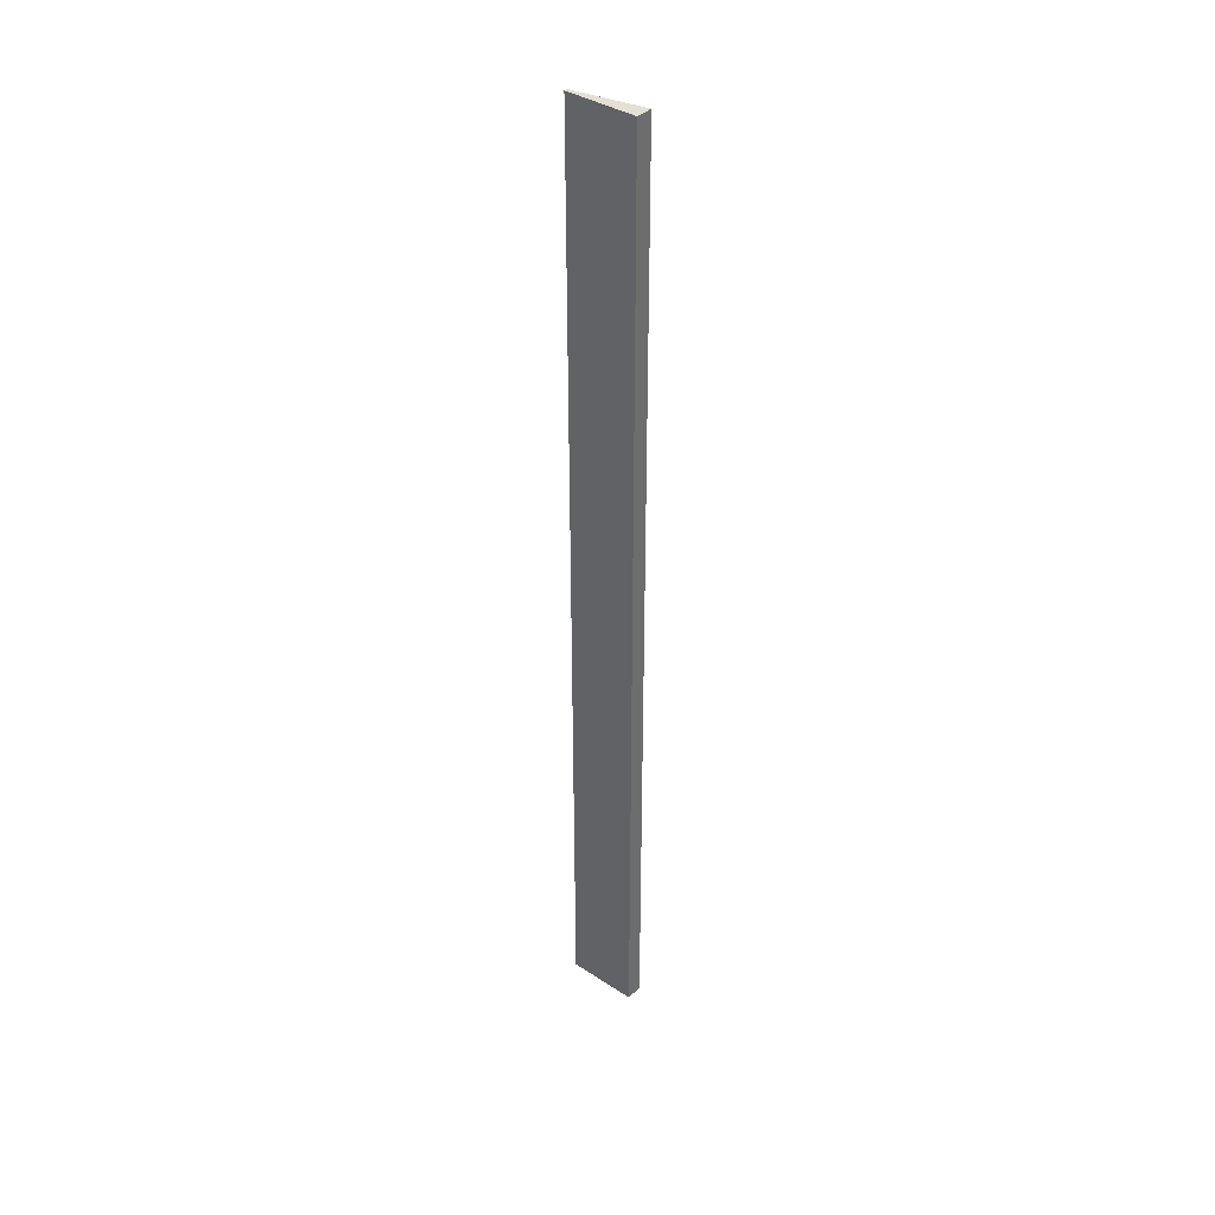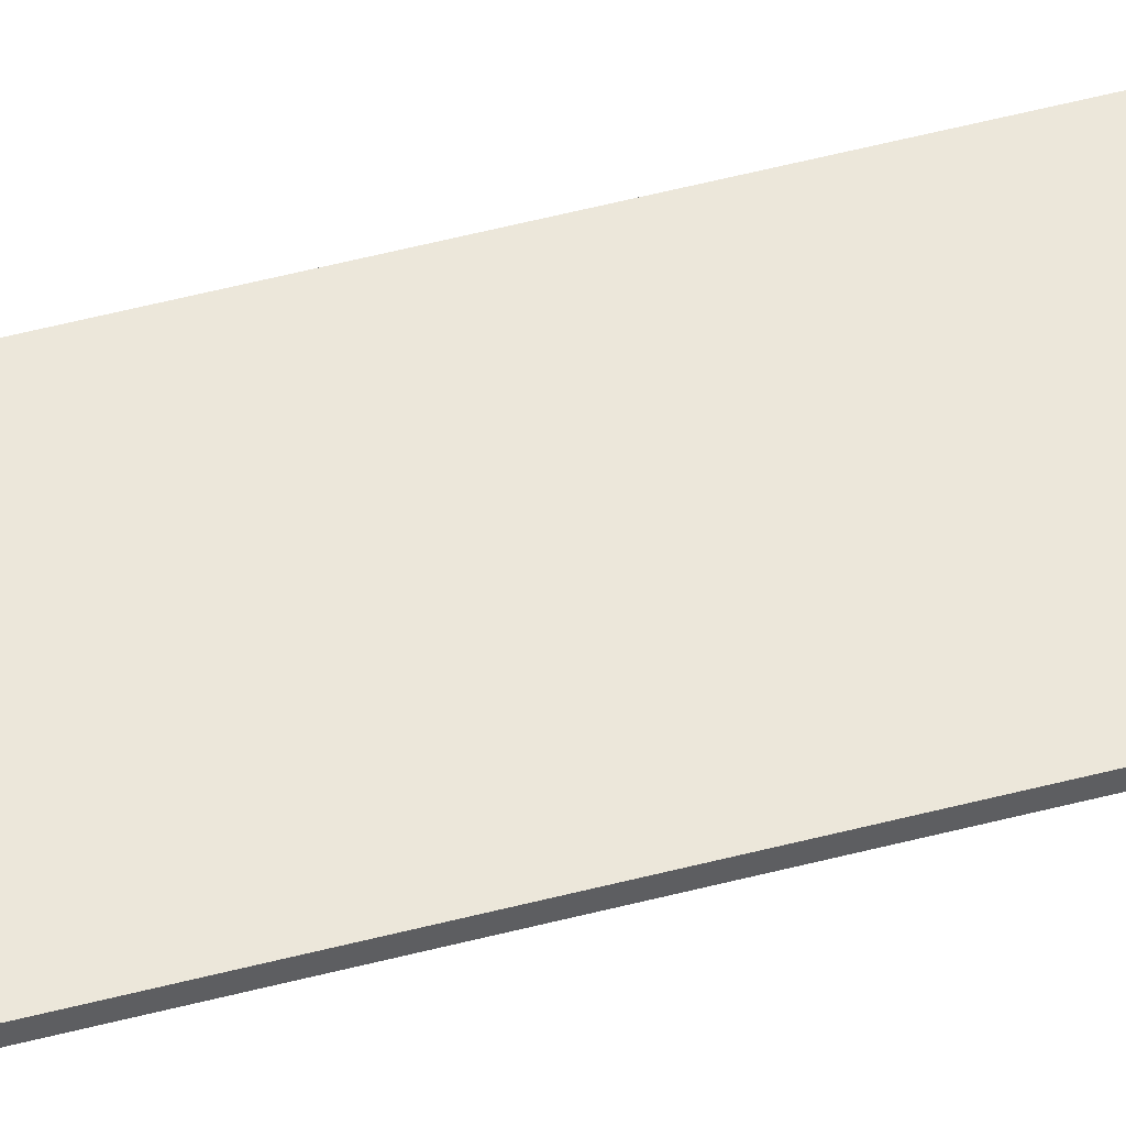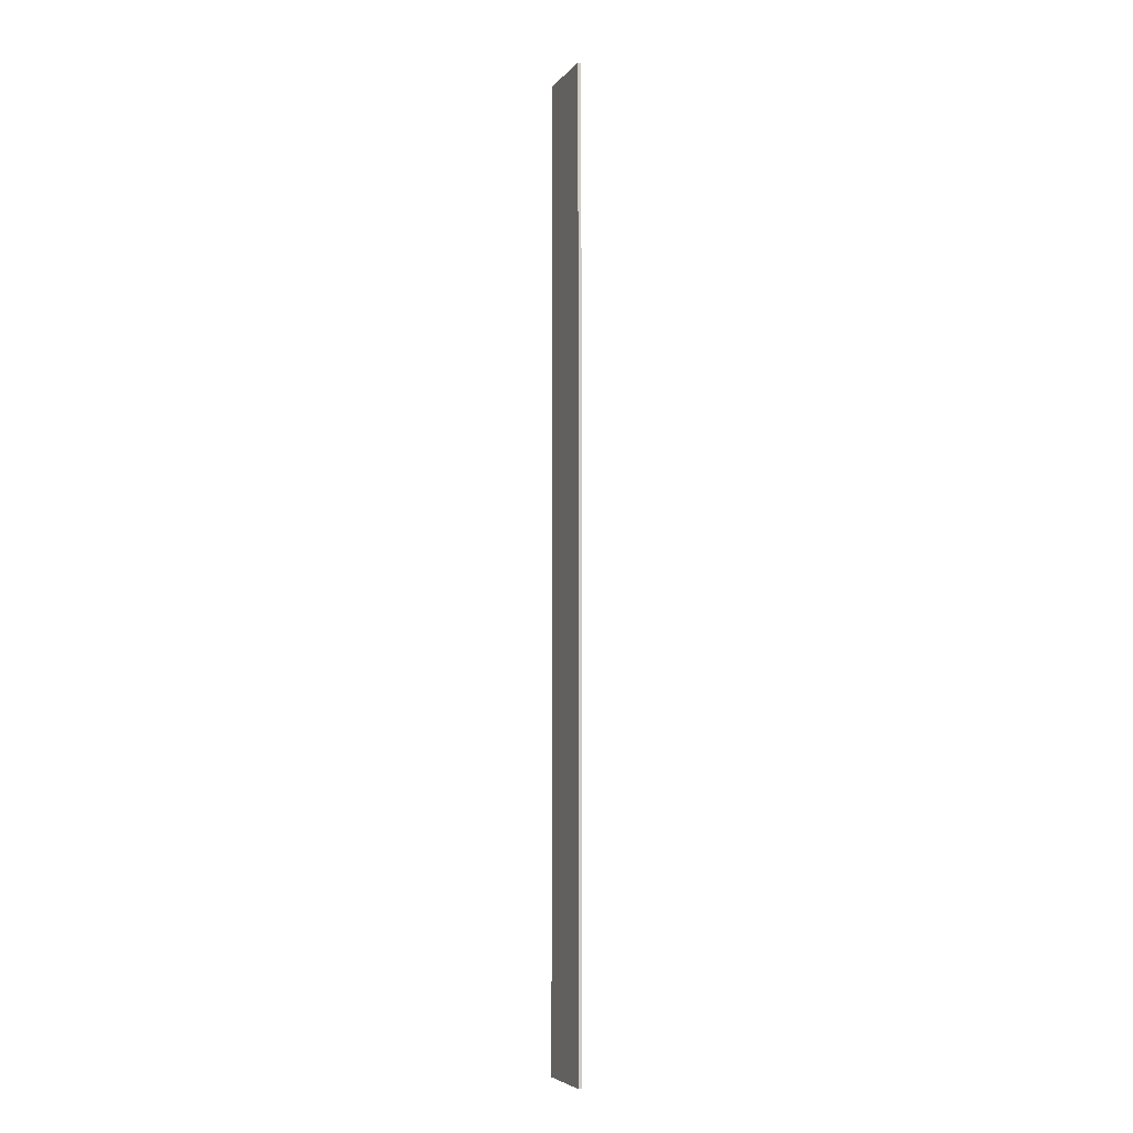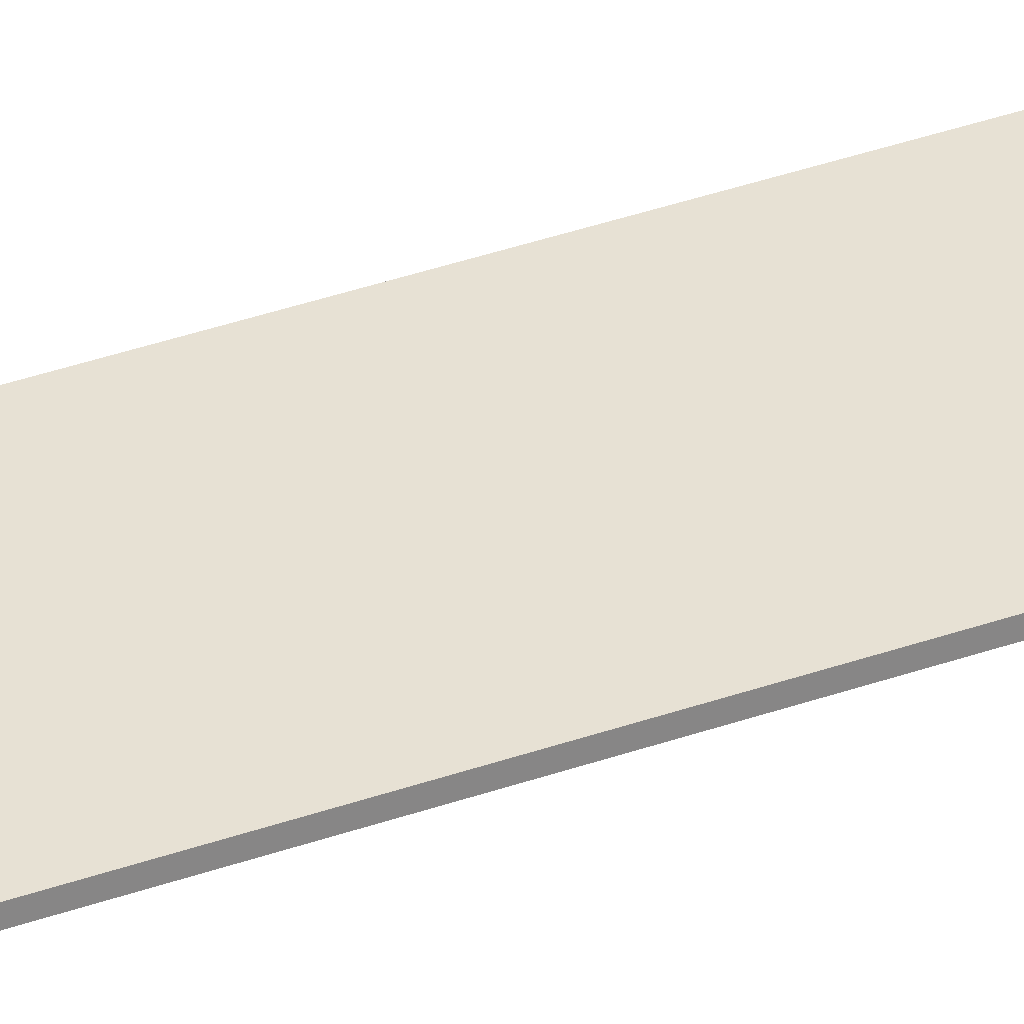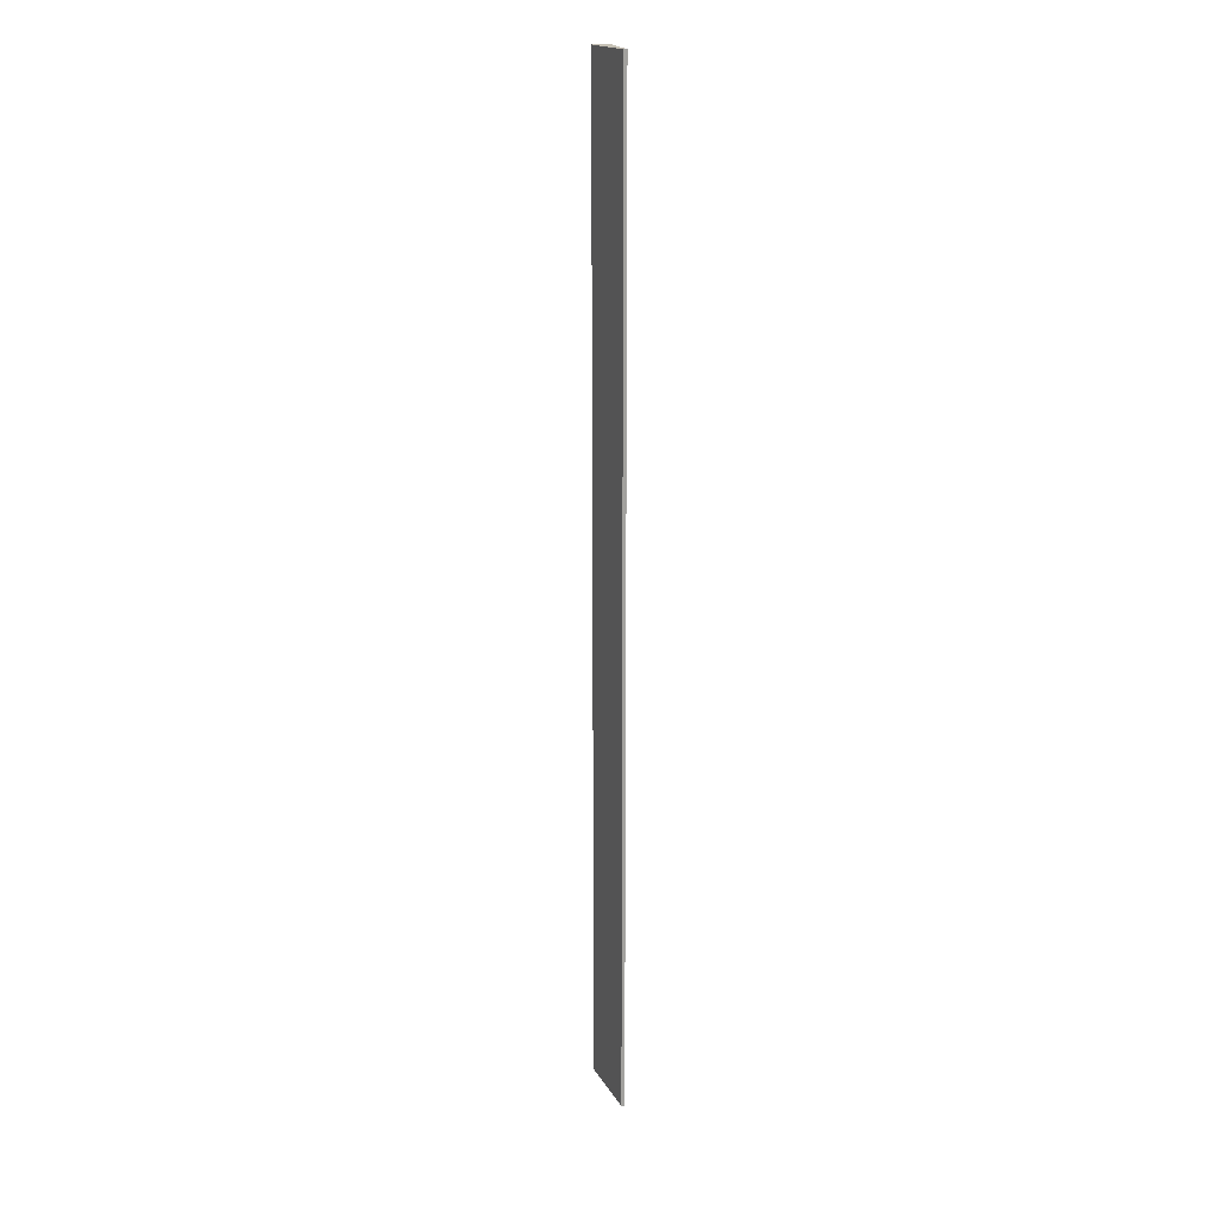
<metadata>
{"format":"obj","ext":"obj","renderer":"f3d","projection":"perspective","resolution":1024,"background":"white","views":[{"elev":38.1,"azim":39.6,"up":"+Z"},{"elev":45.2,"azim":-107.5,"up":"+Y"},{"elev":-5.5,"azim":-99.5,"up":"+Z"},{"elev":28.8,"azim":-119.8,"up":"+Y"},{"elev":18.2,"azim":-100.5,"up":"+Z"}]}
</metadata>
<code>
g pb_Mesh-5677270
v 1 -0.24 13.61
v -1 -0.24 13.61
v 1 0.24 13.61
v -1 -0.15 13.61
v -1 -0.24 13.61
v -1 -0.24 -13.68
v -1 -0.15 13.61
v -1 -0.15 -13.68
v -1 -0.24 -13.68
v 1 -0.24 -13.68
v -1 -0.15 -13.68
v 1 0.24 -13.68
v 1 -0.24 -13.68
v 1 -0.24 13.61
v 1 0.24 -13.68
v 1 0.24 13.61
v 1 0.24 13.61
v -1 -0.15 13.61
v 1 0.24 -13.68
v -1 -0.15 -13.68
v 1 -0.24 -13.68
v -1 -0.24 -13.68
v 1 -0.24 13.61
v -1 -0.24 13.61
g pb_Mesh-5677270_0
f 3 2 1
f 3 4 2
f 7 6 5
f 7 8 6
f 11 10 9
f 11 12 10
f 15 14 13
f 15 16 14
f 19 18 17
f 19 20 18
f 23 22 21
f 23 24 22

</code>
